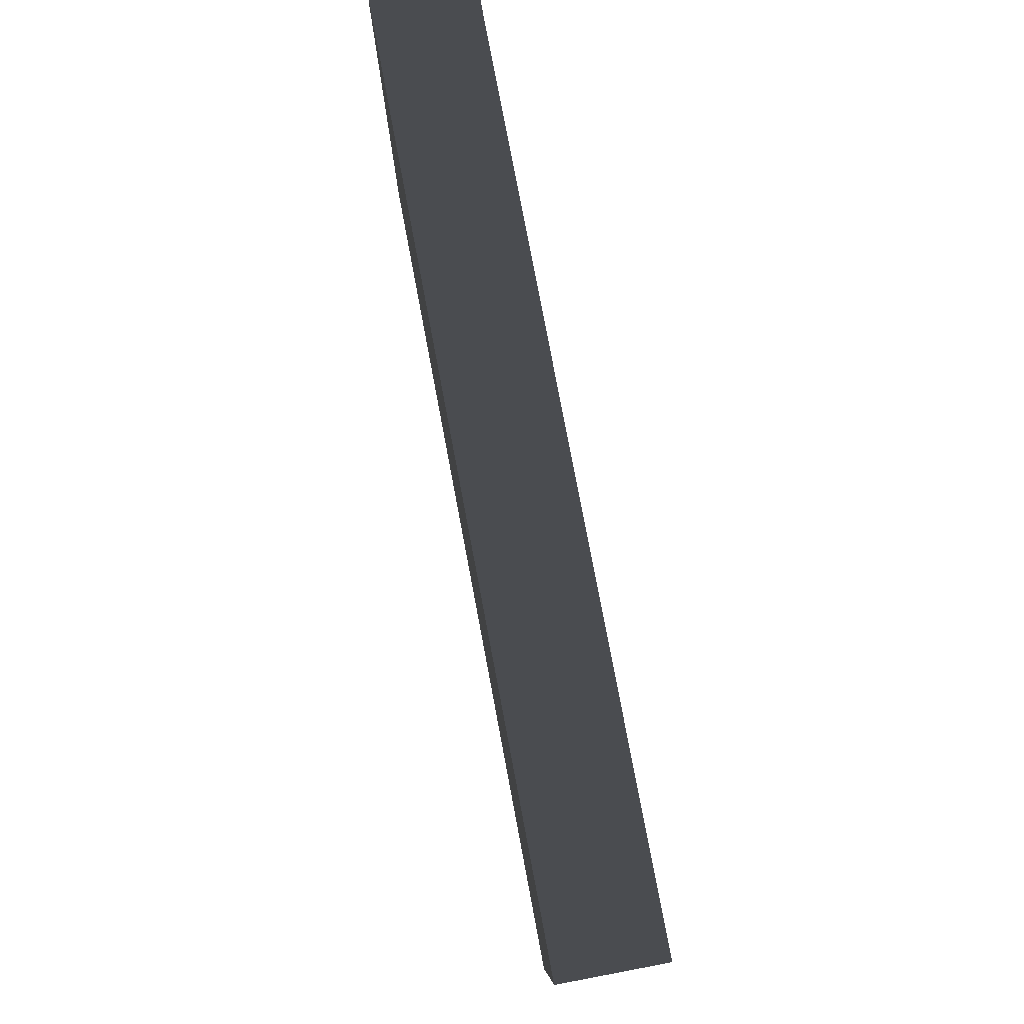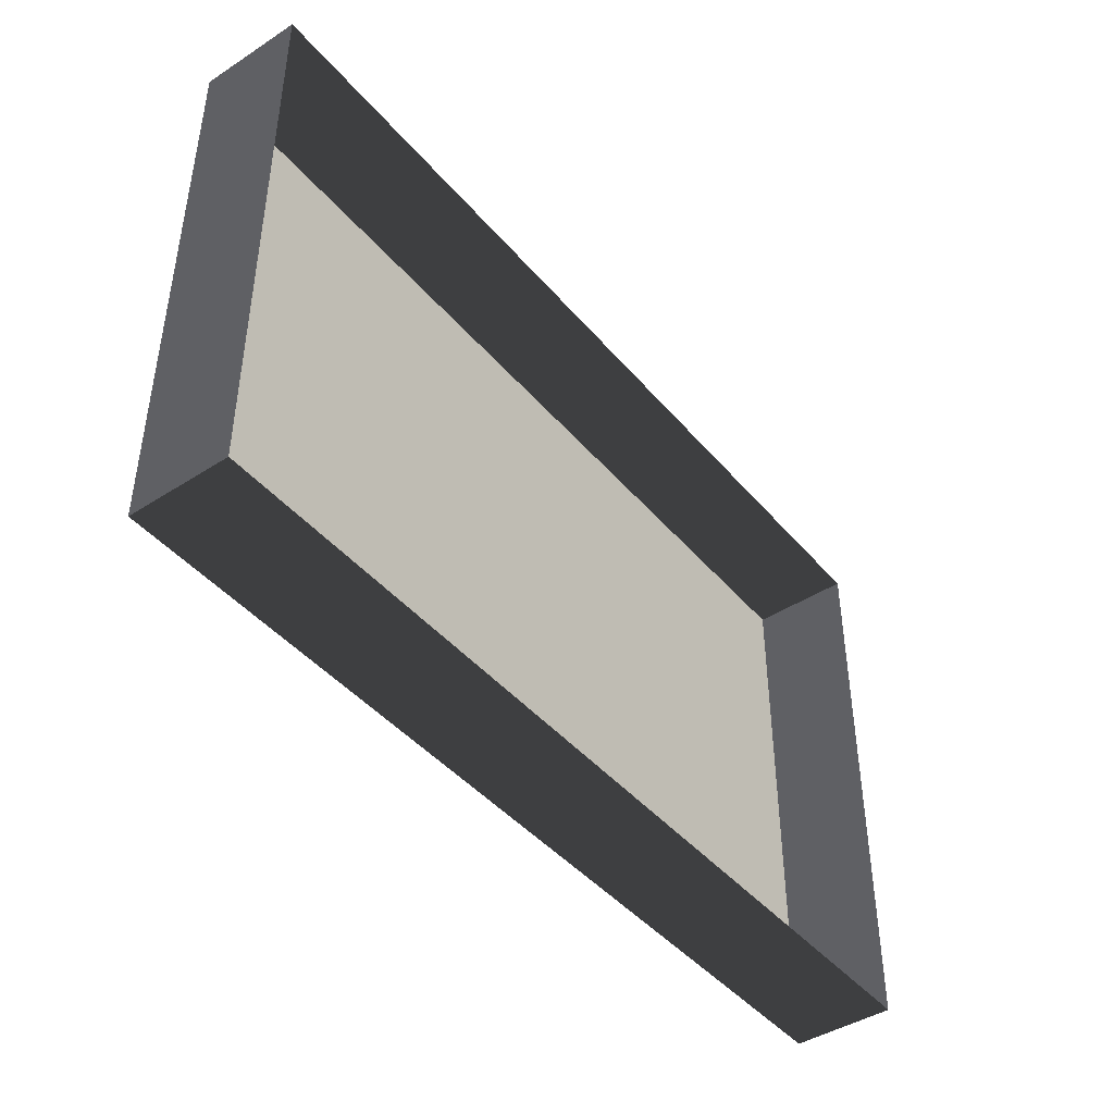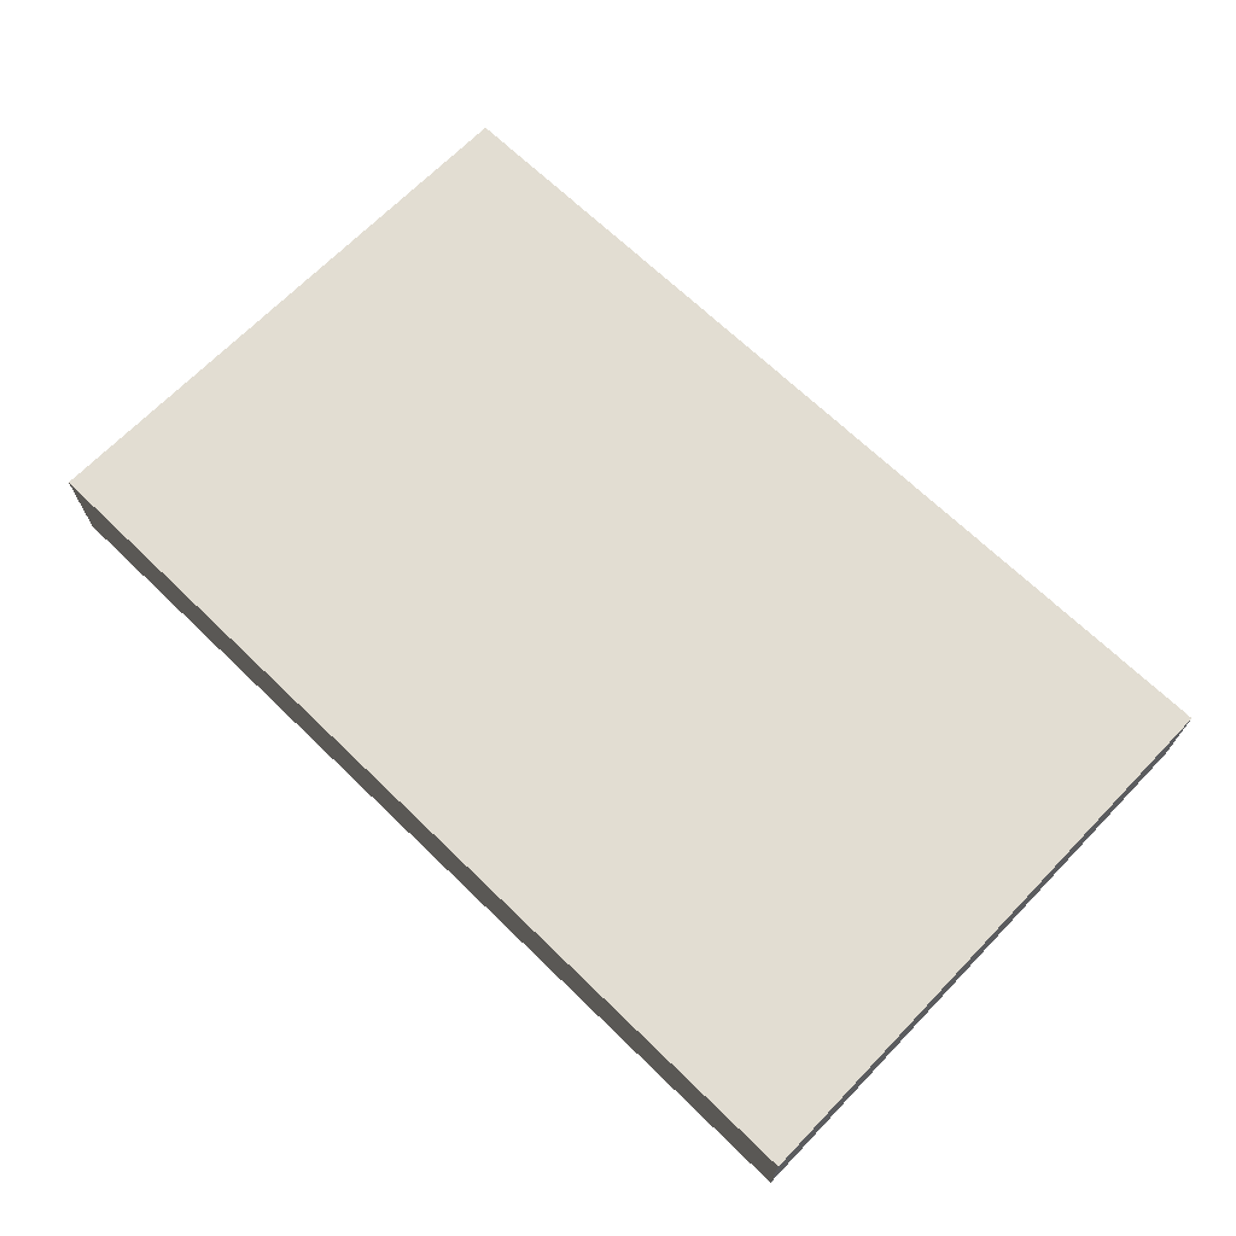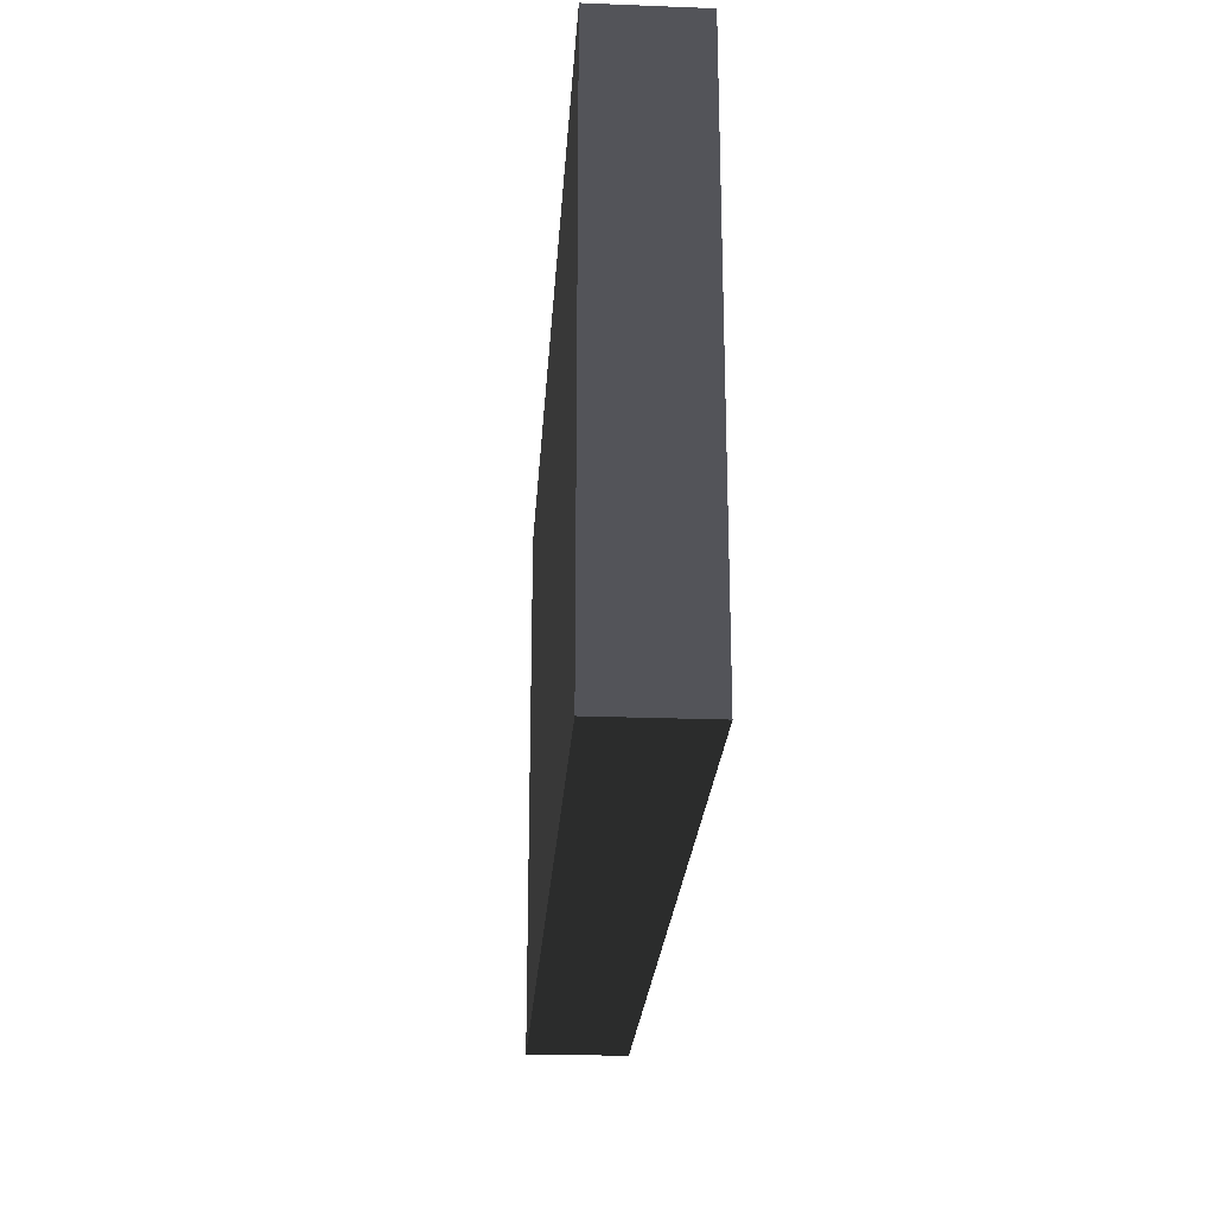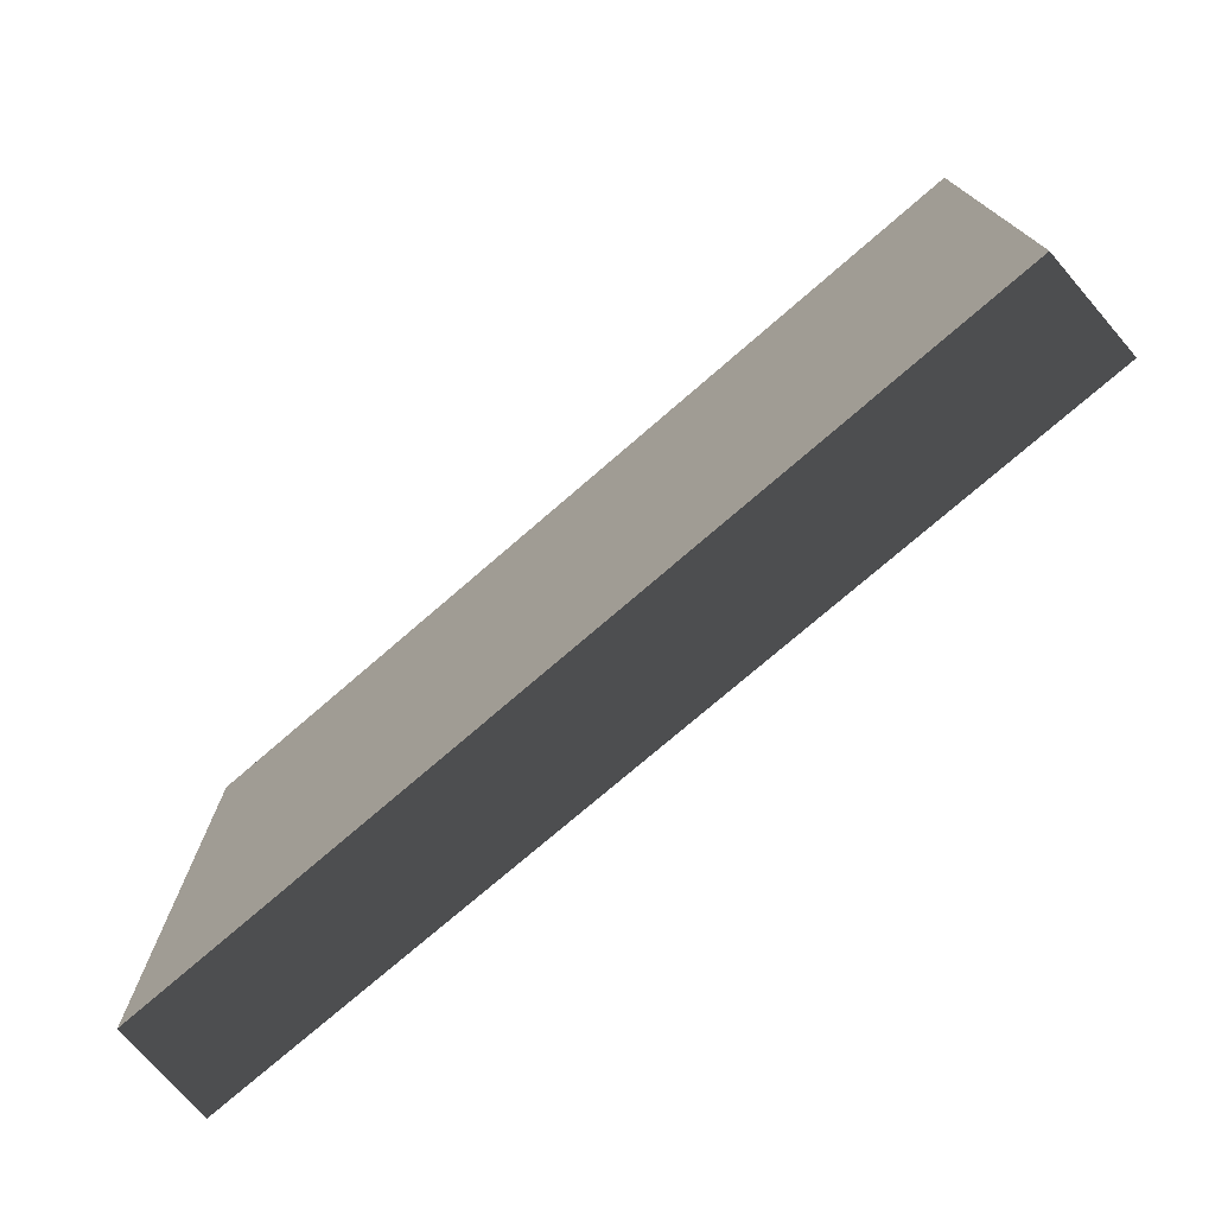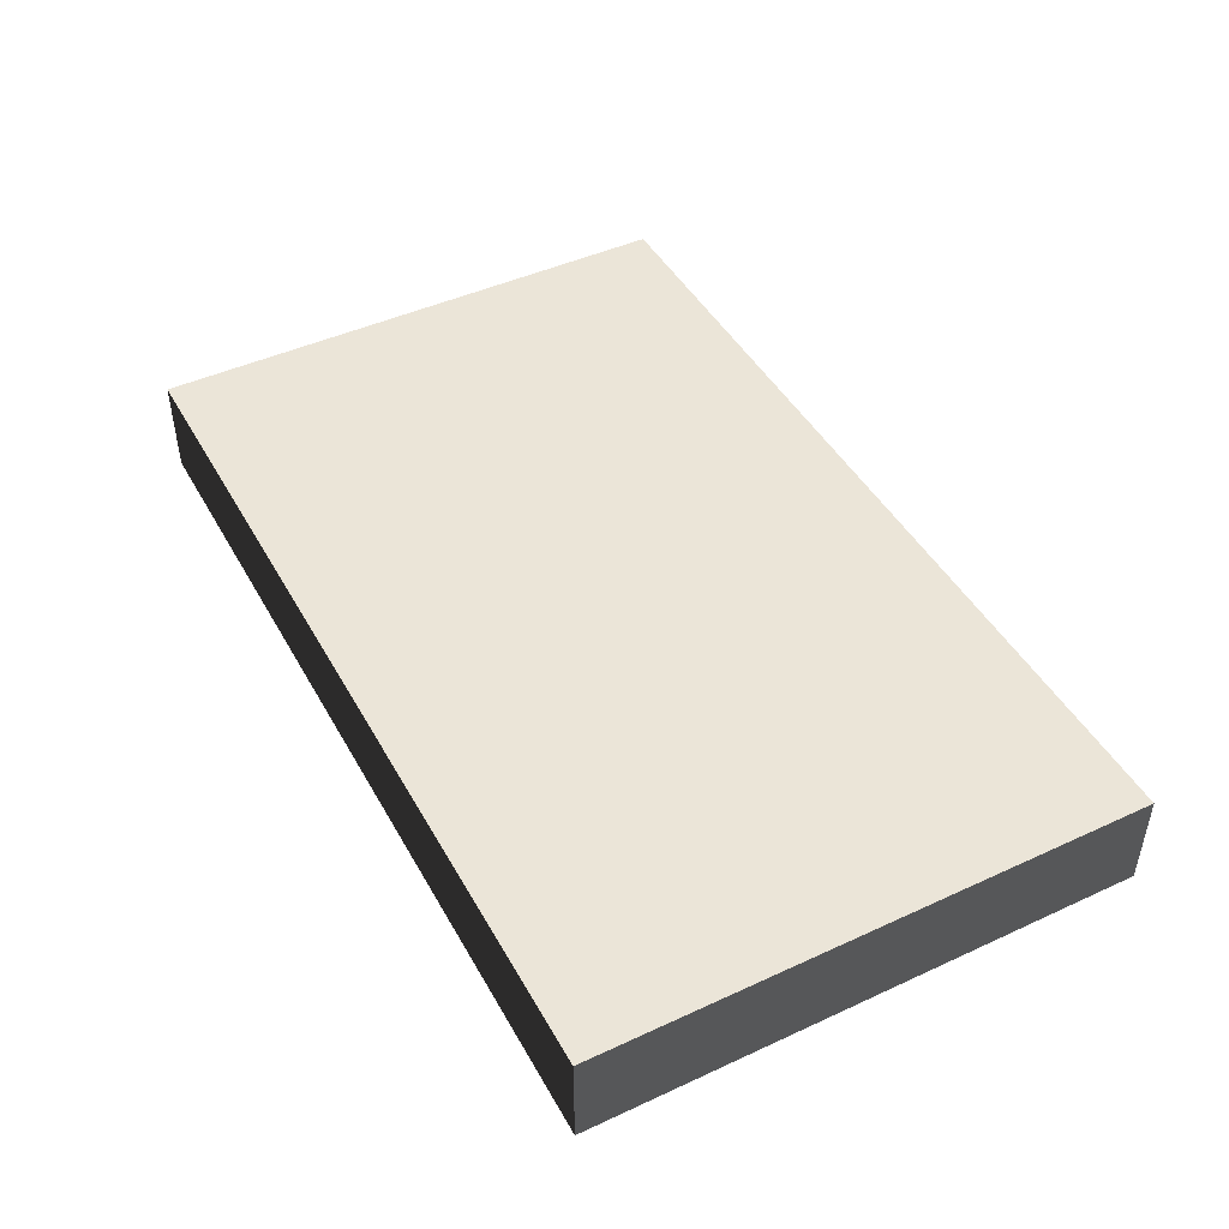
<metadata>
{"format":"obj","ext":"obj","renderer":"f3d","projection":"perspective","resolution":1024,"background":"white","views":[{"elev":78.8,"azim":-100.7,"up":"+Z"},{"elev":-43.7,"azim":-52.9,"up":"+Z"},{"elev":68.1,"azim":44.1,"up":"+Y"},{"elev":-23.8,"azim":-93.7,"up":"+Z"},{"elev":-74.7,"azim":-139.1,"up":"+Z"},{"elev":45.7,"azim":62.1,"up":"+Y"}]}
</metadata>
<code>
v -0.4326 0.09031 0.2631
v -0.4326 0.09031 -0.2631
v 0.4326 0.09031 -0.2631
v 0.4326 0.09031 0.2631
v -0.4326 -0.005123 0.2631
v -0.4326 0.09031 0.2631
v 0.4326 0.09031 0.2631
v 0.4326 -0.005123 0.2631
v 0.4326 -0.005123 0.2631
v 0.4326 0.09031 0.2631
v 0.4326 0.09031 -0.2631
v 0.4326 -0.005123 -0.2631
v 0.4326 -0.005123 -0.2631
v 0.4326 0.09031 -0.2631
v -0.4326 0.09031 -0.2631
v -0.4326 -0.005123 -0.2631
v -0.4326 -0.005123 -0.2631
v -0.4326 0.09031 -0.2631
v -0.4326 0.09031 0.2631
v -0.4326 -0.005123 0.2631
g Street_well1_(7)_1371_398
f 1 3 2
f 1 4 3
f 5 7 6
f 5 8 7
f 9 11 10
f 9 12 11
f 13 15 14
f 13 16 15
f 17 19 18
f 17 20 19

</code>
